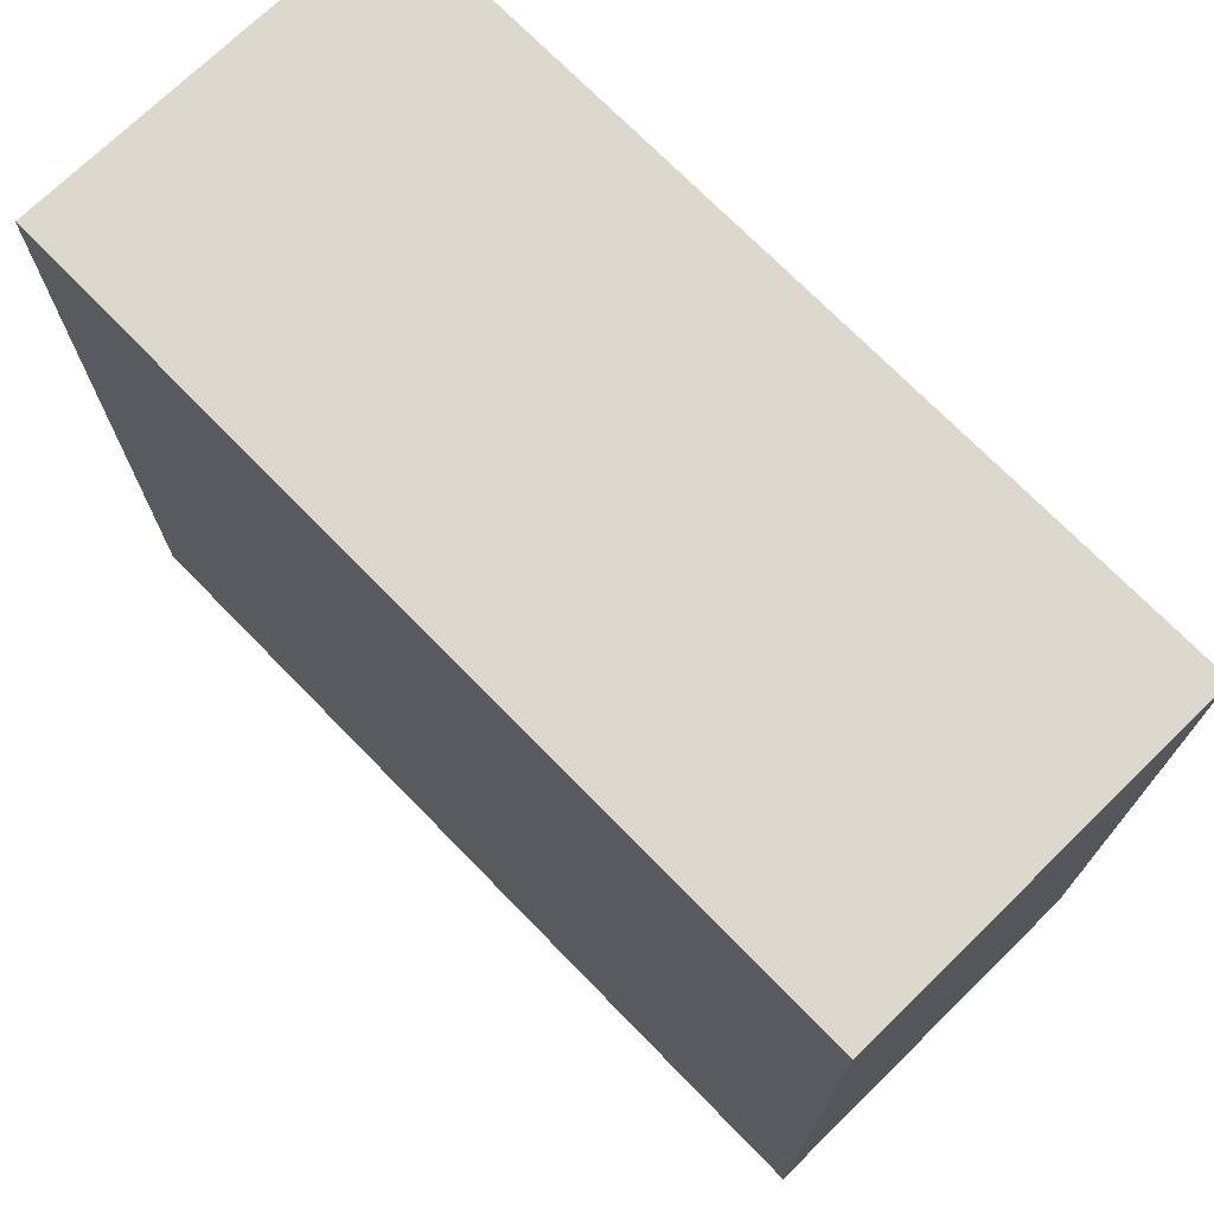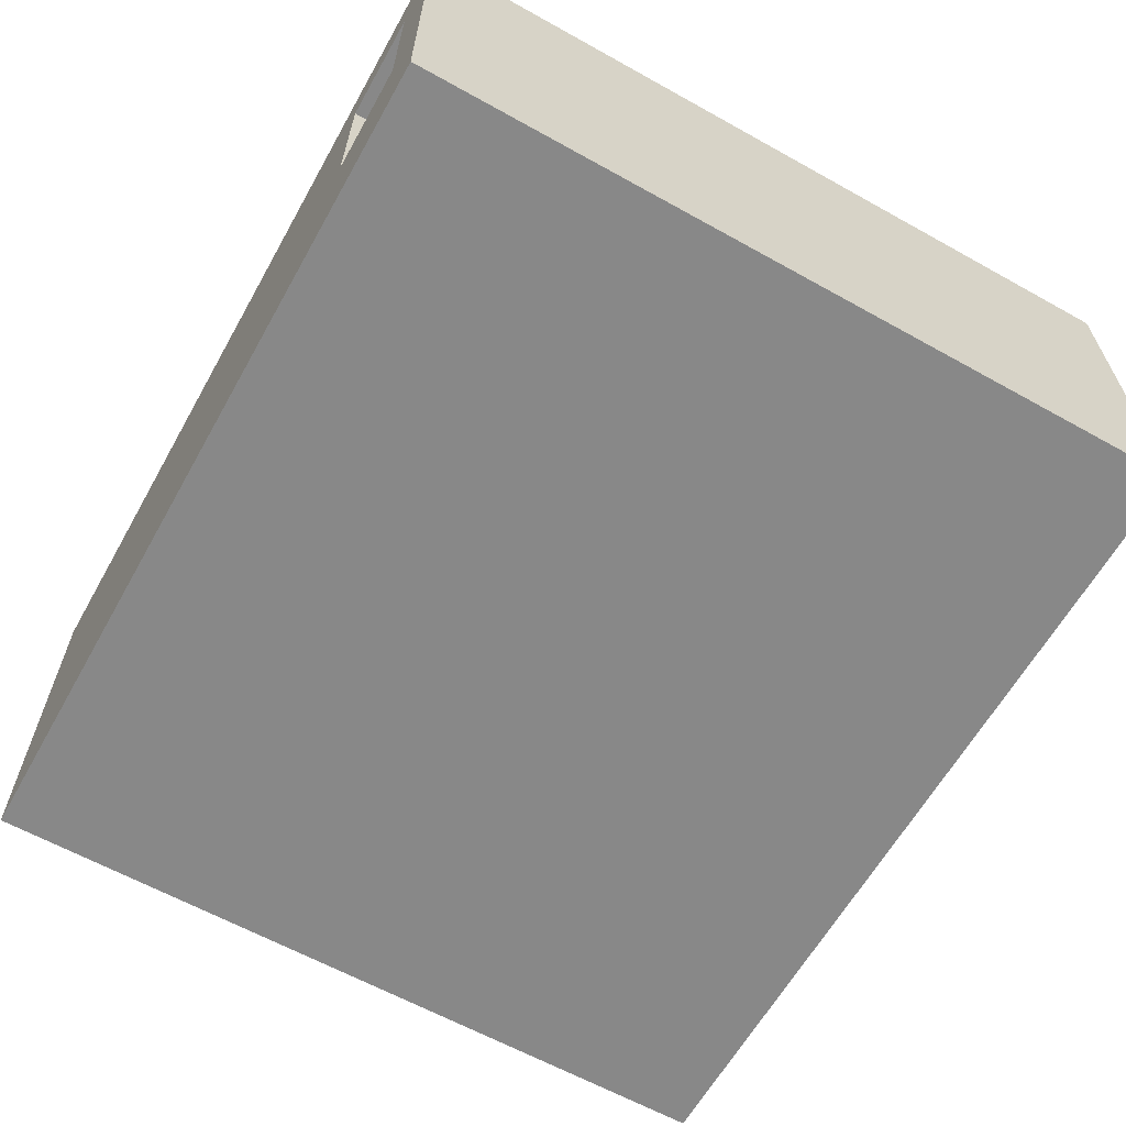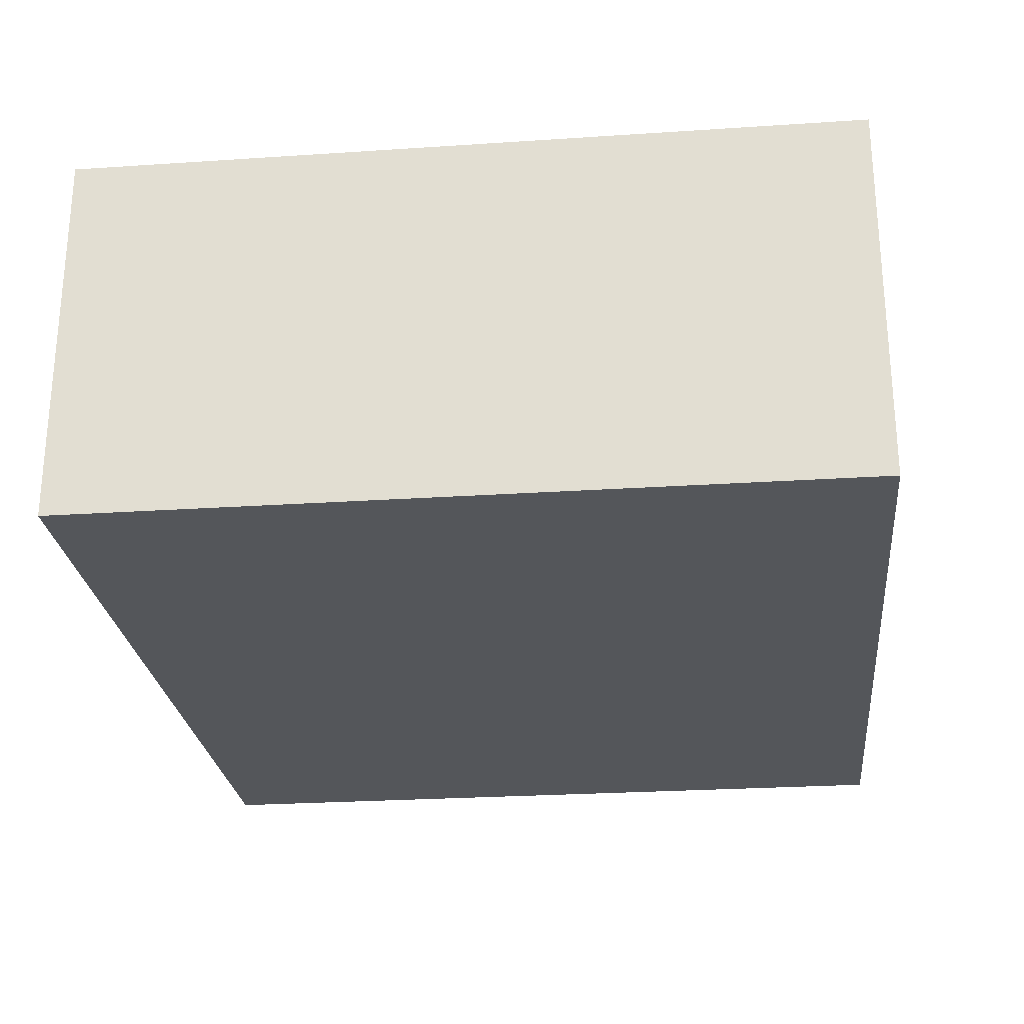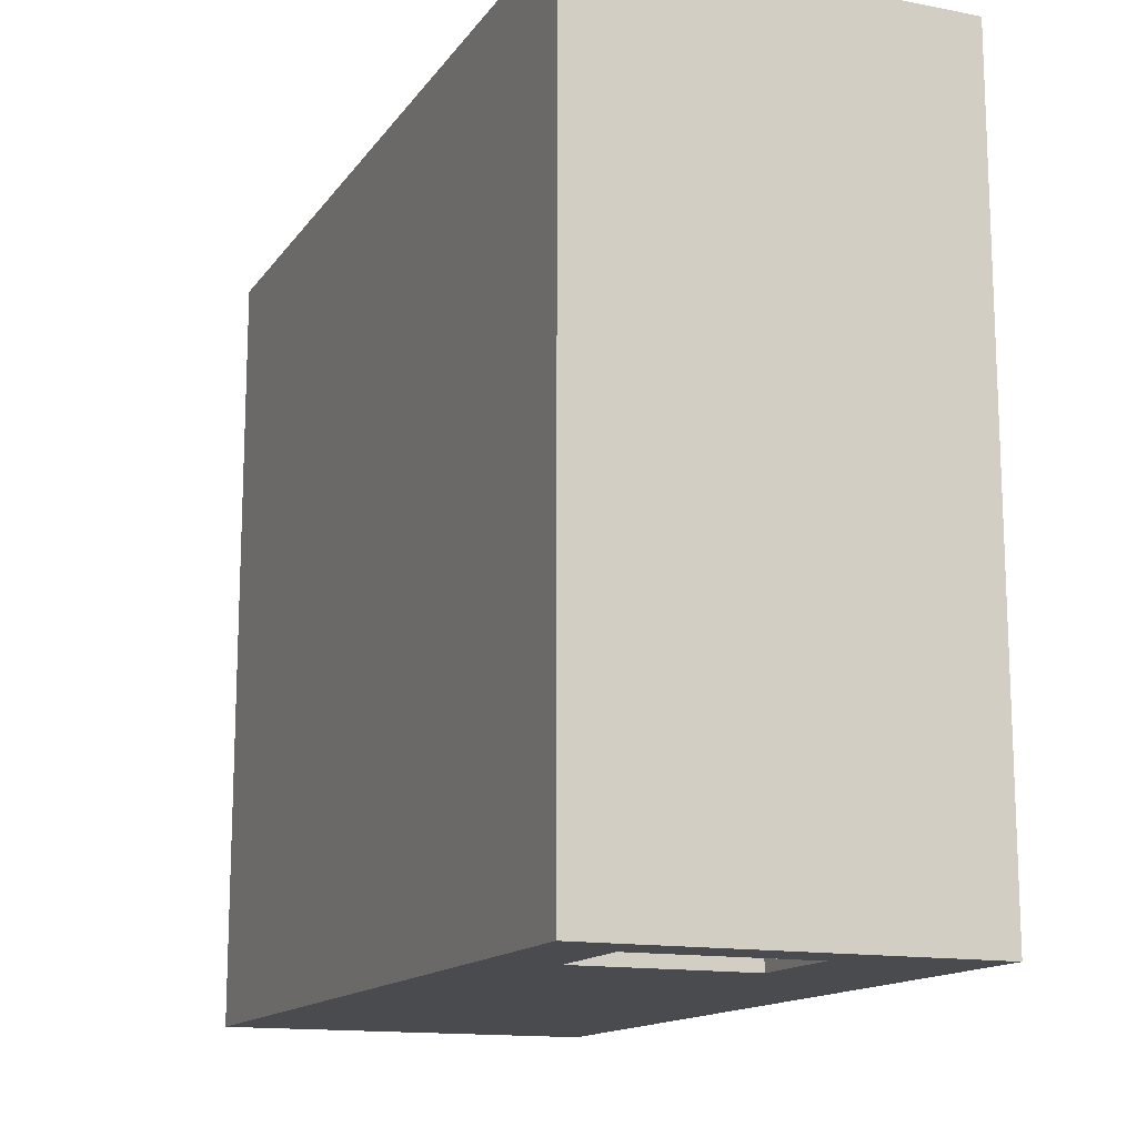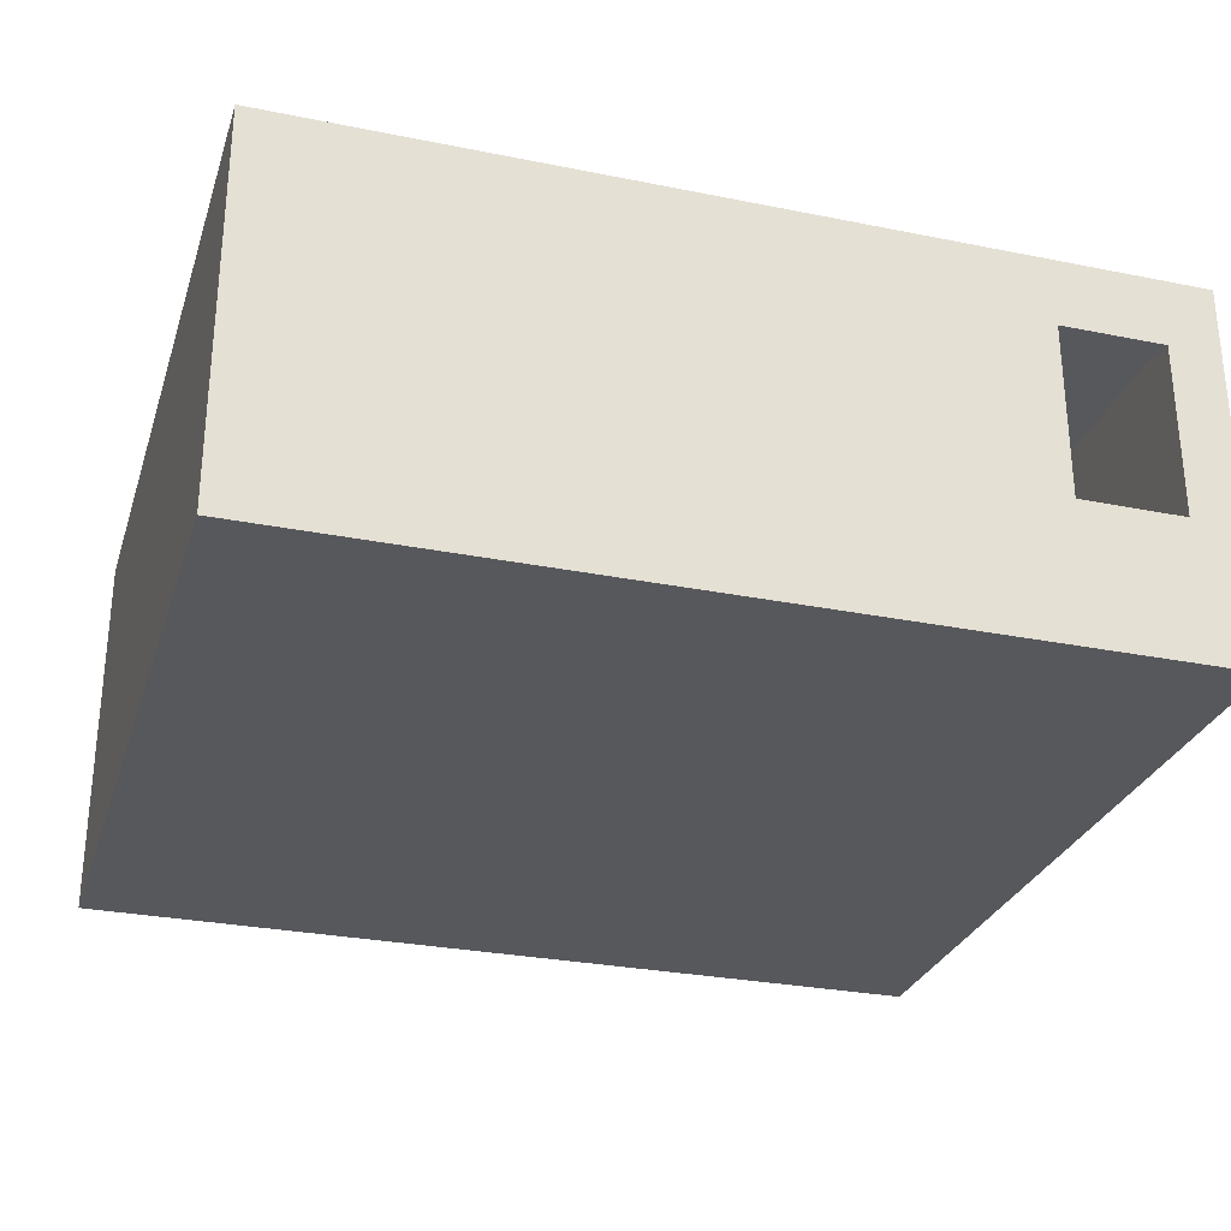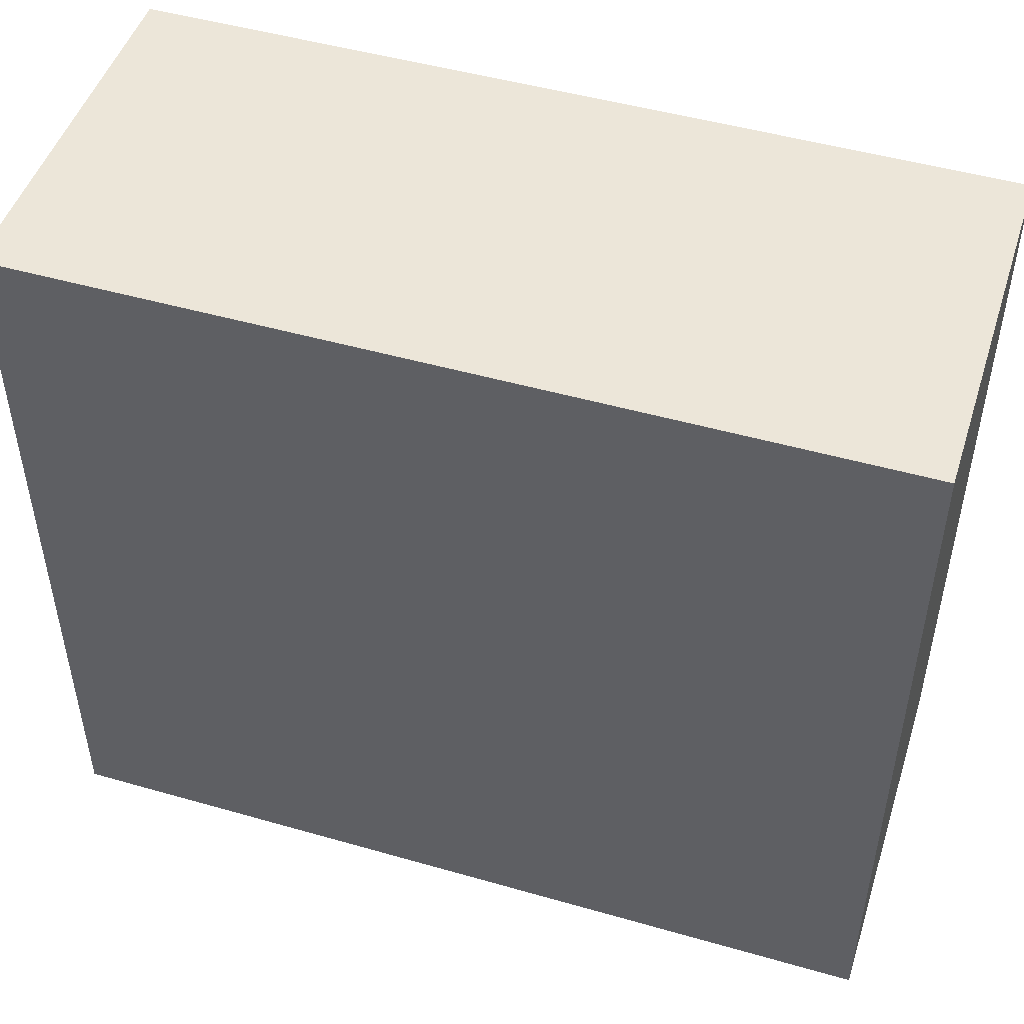
<metadata>
{"format":"obj","ext":"obj","renderer":"f3d","projection":"perspective","resolution":1024,"background":"white","views":[{"elev":72.5,"azim":-134.3,"up":"+Z"},{"elev":-62.7,"azim":-119.4,"up":"+Y"},{"elev":-25.6,"azim":96.1,"up":"+Y"},{"elev":-14.3,"azim":-112.7,"up":"+Z"},{"elev":-28.8,"azim":163.3,"up":"+Y"},{"elev":48.6,"azim":-162.3,"up":"+Z"}]}
</metadata>
<code>
o
v -2 1.8 2.5
v -2 1.8 -2
v -2 4 2.5
v -2 4 -2
v -1.1 2.6 -1.9
v -1.1 2.6 -2
v -1.1 3.6 -1.9
v -1.1 3.6 -2
v 2.9 1.9 2.4
v 2.9 1.9 -1.9
v 2.9 3.9 2.4
v 2.9 3.9 -1.9
v -1.9 1.9 2.4
v -1.9 1.9 0.2
v -1.9 2 0.2
v -1.9 2 0.1
v -1.9 2.1 0.1
v -1.9 2.1 -2.384e-07
v -1.9 2.2 -2.384e-07
v -1.9 2.2 -0.1
v -1.9 2.3 -0.1
v -1.9 2.3 -0.2
v -1.9 2.4 -0.2
v -1.9 2.4 -0.3
v -1.9 2.5 -0.3
v -1.9 2.5 -0.4
v -1.9 2.6 -0.4
v -1.9 2.6 -1.9
v -1.9 3.9 2.4
v -1.9 3.9 -1.9
v -1.7 2.6 -1.9
v -1.7 2.6 -2
v -1.7 3.6 -1.9
v -1.7 3.6 -2
v -0.6 1.9 0.2
v -0.6 1.9 -1.9
v -0.6 2 0.2
v -0.6 2 0.1
v -0.6 2.1 0.1
v -0.6 2.1 -2.384e-07
v -0.6 2.2 -2.384e-07
v -0.6 2.2 -0.1
v -0.6 2.3 -0.1
v -0.6 2.3 -0.2
v -0.6 2.4 -0.2
v -0.6 2.4 -0.3
v -0.6 2.5 -0.3
v -0.6 2.5 -0.4
v -0.6 2.6 -0.4
v -0.6 2.6 -1.9
v 3 1.8 2.5
v 3 1.8 -2
v 3 4 2.5
v 3 4 -2
v -2 1.8 2.5
v -2 4 2.5
v 3 1.8 2.5
v 3 4 2.5
v -1.9 1.9 0.2
v -1.9 2 0.2
v -0.6 1.9 0.2
v -0.6 2 0.2
v -1.9 2 0.1
v -1.9 2.1 0.1
v -0.6 2 0.1
v -0.6 2.1 0.1
v -1.9 2.1 -2.384e-07
v -1.9 2.2 -2.384e-07
v -0.6 2.1 -2.384e-07
v -0.6 2.2 -2.384e-07
v -1.9 2.2 -0.1
v -1.9 2.3 -0.1
v -0.6 2.2 -0.1
v -0.6 2.3 -0.1
v -1.9 2.3 -0.2
v -1.9 2.4 -0.2
v -0.6 2.3 -0.2
v -0.6 2.4 -0.2
v -1.9 2.4 -0.3
v -1.9 2.5 -0.3
v -0.6 2.4 -0.3
v -0.6 2.5 -0.3
v -1.9 2.5 -0.4
v -1.9 2.6 -0.4
v -0.6 2.5 -0.4
v -0.6 2.6 -0.4
v -1.9 2.6 -1.9
v -1.9 3.9 -1.9
v -1.7 2.6 -1.9
v -1.7 3.6 -1.9
v -1.1 2.6 -1.9
v -1.1 3.6 -1.9
v -0.6 1.9 -1.9
v -0.6 2.6 -1.9
v 2.9 1.9 -1.9
v 2.9 3.9 -1.9
v -1.9 1.9 2.4
v -1.9 3.9 2.4
v 2.9 1.9 2.4
v 2.9 3.9 2.4
v -2 1.8 -2
v -2 4 -2
v -1.7 2.6 -2
v -1.7 3.6 -2
v -1.1 2.6 -2
v -1.1 3.6 -2
v 3 1.8 -2
v 3 4 -2
v -2 1.8 2.5
v 3 1.8 2.5
v -2 1.8 -2
v 3 1.8 -2
v -1.7 3.6 -1.9
v -1.1 3.6 -1.9
v -1.7 3.6 -2
v -1.1 3.6 -2
v -1.9 3.9 2.4
v 2.9 3.9 2.4
v -1.9 3.9 -1.9
v 2.9 3.9 -1.9
v -1.9 1.9 2.4
v 2.9 1.9 2.4
v -1.9 1.9 0.2
v -0.6 1.9 0.2
v -0.6 1.9 -1.9
v 2.9 1.9 -1.9
v -1.9 2 0.2
v -0.6 2 0.2
v -1.9 2 0.1
v -0.6 2 0.1
v -1.9 2.1 0.1
v -0.6 2.1 0.1
v -1.9 2.1 -2.384e-07
v -0.6 2.1 -2.384e-07
v -1.9 2.2 -2.384e-07
v -0.6 2.2 -2.384e-07
v -1.9 2.2 -0.1
v -0.6 2.2 -0.1
v -1.9 2.3 -0.1
v -0.6 2.3 -0.1
v -1.9 2.3 -0.2
v -0.6 2.3 -0.2
v -1.9 2.4 -0.2
v -0.6 2.4 -0.2
v -1.9 2.4 -0.3
v -0.6 2.4 -0.3
v -1.9 2.5 -0.3
v -0.6 2.5 -0.3
v -1.9 2.5 -0.4
v -0.6 2.5 -0.4
v -1.9 2.6 -0.4
v -0.6 2.6 -0.4
v -1.9 2.6 -1.9
v -1.7 2.6 -1.9
v -1.1 2.6 -1.9
v -0.6 2.6 -1.9
v -1.7 2.6 -2
v -1.1 2.6 -2
v -2 4 2.5
v 3 4 2.5
v -2 4 -2
v 3 4 -2
f 3 2 1
f 4 2 3
f 7 6 5
f 8 6 7
f 11 10 9
f 12 10 11
f 13 14 15
f 15 16 17
f 17 18 19
f 19 20 21
f 21 22 23
f 23 24 25
f 25 26 27
f 13 15 29
f 27 28 29
f 25 27 29
f 23 25 29
f 21 23 29
f 19 21 29
f 17 19 29
f 15 17 29
f 29 28 30
f 31 32 33
f 33 32 34
f 35 36 37
f 37 36 38
f 38 36 39
f 39 36 40
f 40 36 41
f 41 36 42
f 42 36 43
f 43 36 44
f 44 36 45
f 45 36 46
f 46 36 47
f 47 36 48
f 48 36 49
f 49 36 50
f 51 52 53
f 53 52 54
f 57 56 55
f 58 56 57
f 61 60 59
f 62 60 61
f 65 64 63
f 66 64 65
f 69 68 67
f 70 68 69
f 73 72 71
f 74 72 73
f 77 76 75
f 78 76 77
f 81 80 79
f 82 80 81
f 85 84 83
f 86 84 85
f 89 88 87
f 90 88 89
f 92 88 90
f 94 92 91
f 95 94 93
f 96 88 92
f 96 94 95
f 96 92 94
f 97 98 99
f 99 98 100
f 101 102 103
f 103 102 104
f 101 103 105
f 104 102 106
f 101 105 107
f 105 106 107
f 106 102 108
f 107 106 108
f 111 110 109
f 112 110 111
f 115 114 113
f 116 114 115
f 119 118 117
f 120 118 119
f 121 122 123
f 123 122 124
f 124 122 125
f 125 122 126
f 127 128 129
f 129 128 130
f 131 132 133
f 133 132 134
f 135 136 137
f 137 136 138
f 139 140 141
f 141 140 142
f 143 144 145
f 145 144 146
f 147 148 149
f 149 148 150
f 151 152 153
f 153 152 154
f 154 152 155
f 155 152 156
f 154 155 157
f 157 155 158
f 159 160 161
f 161 160 162

</code>
